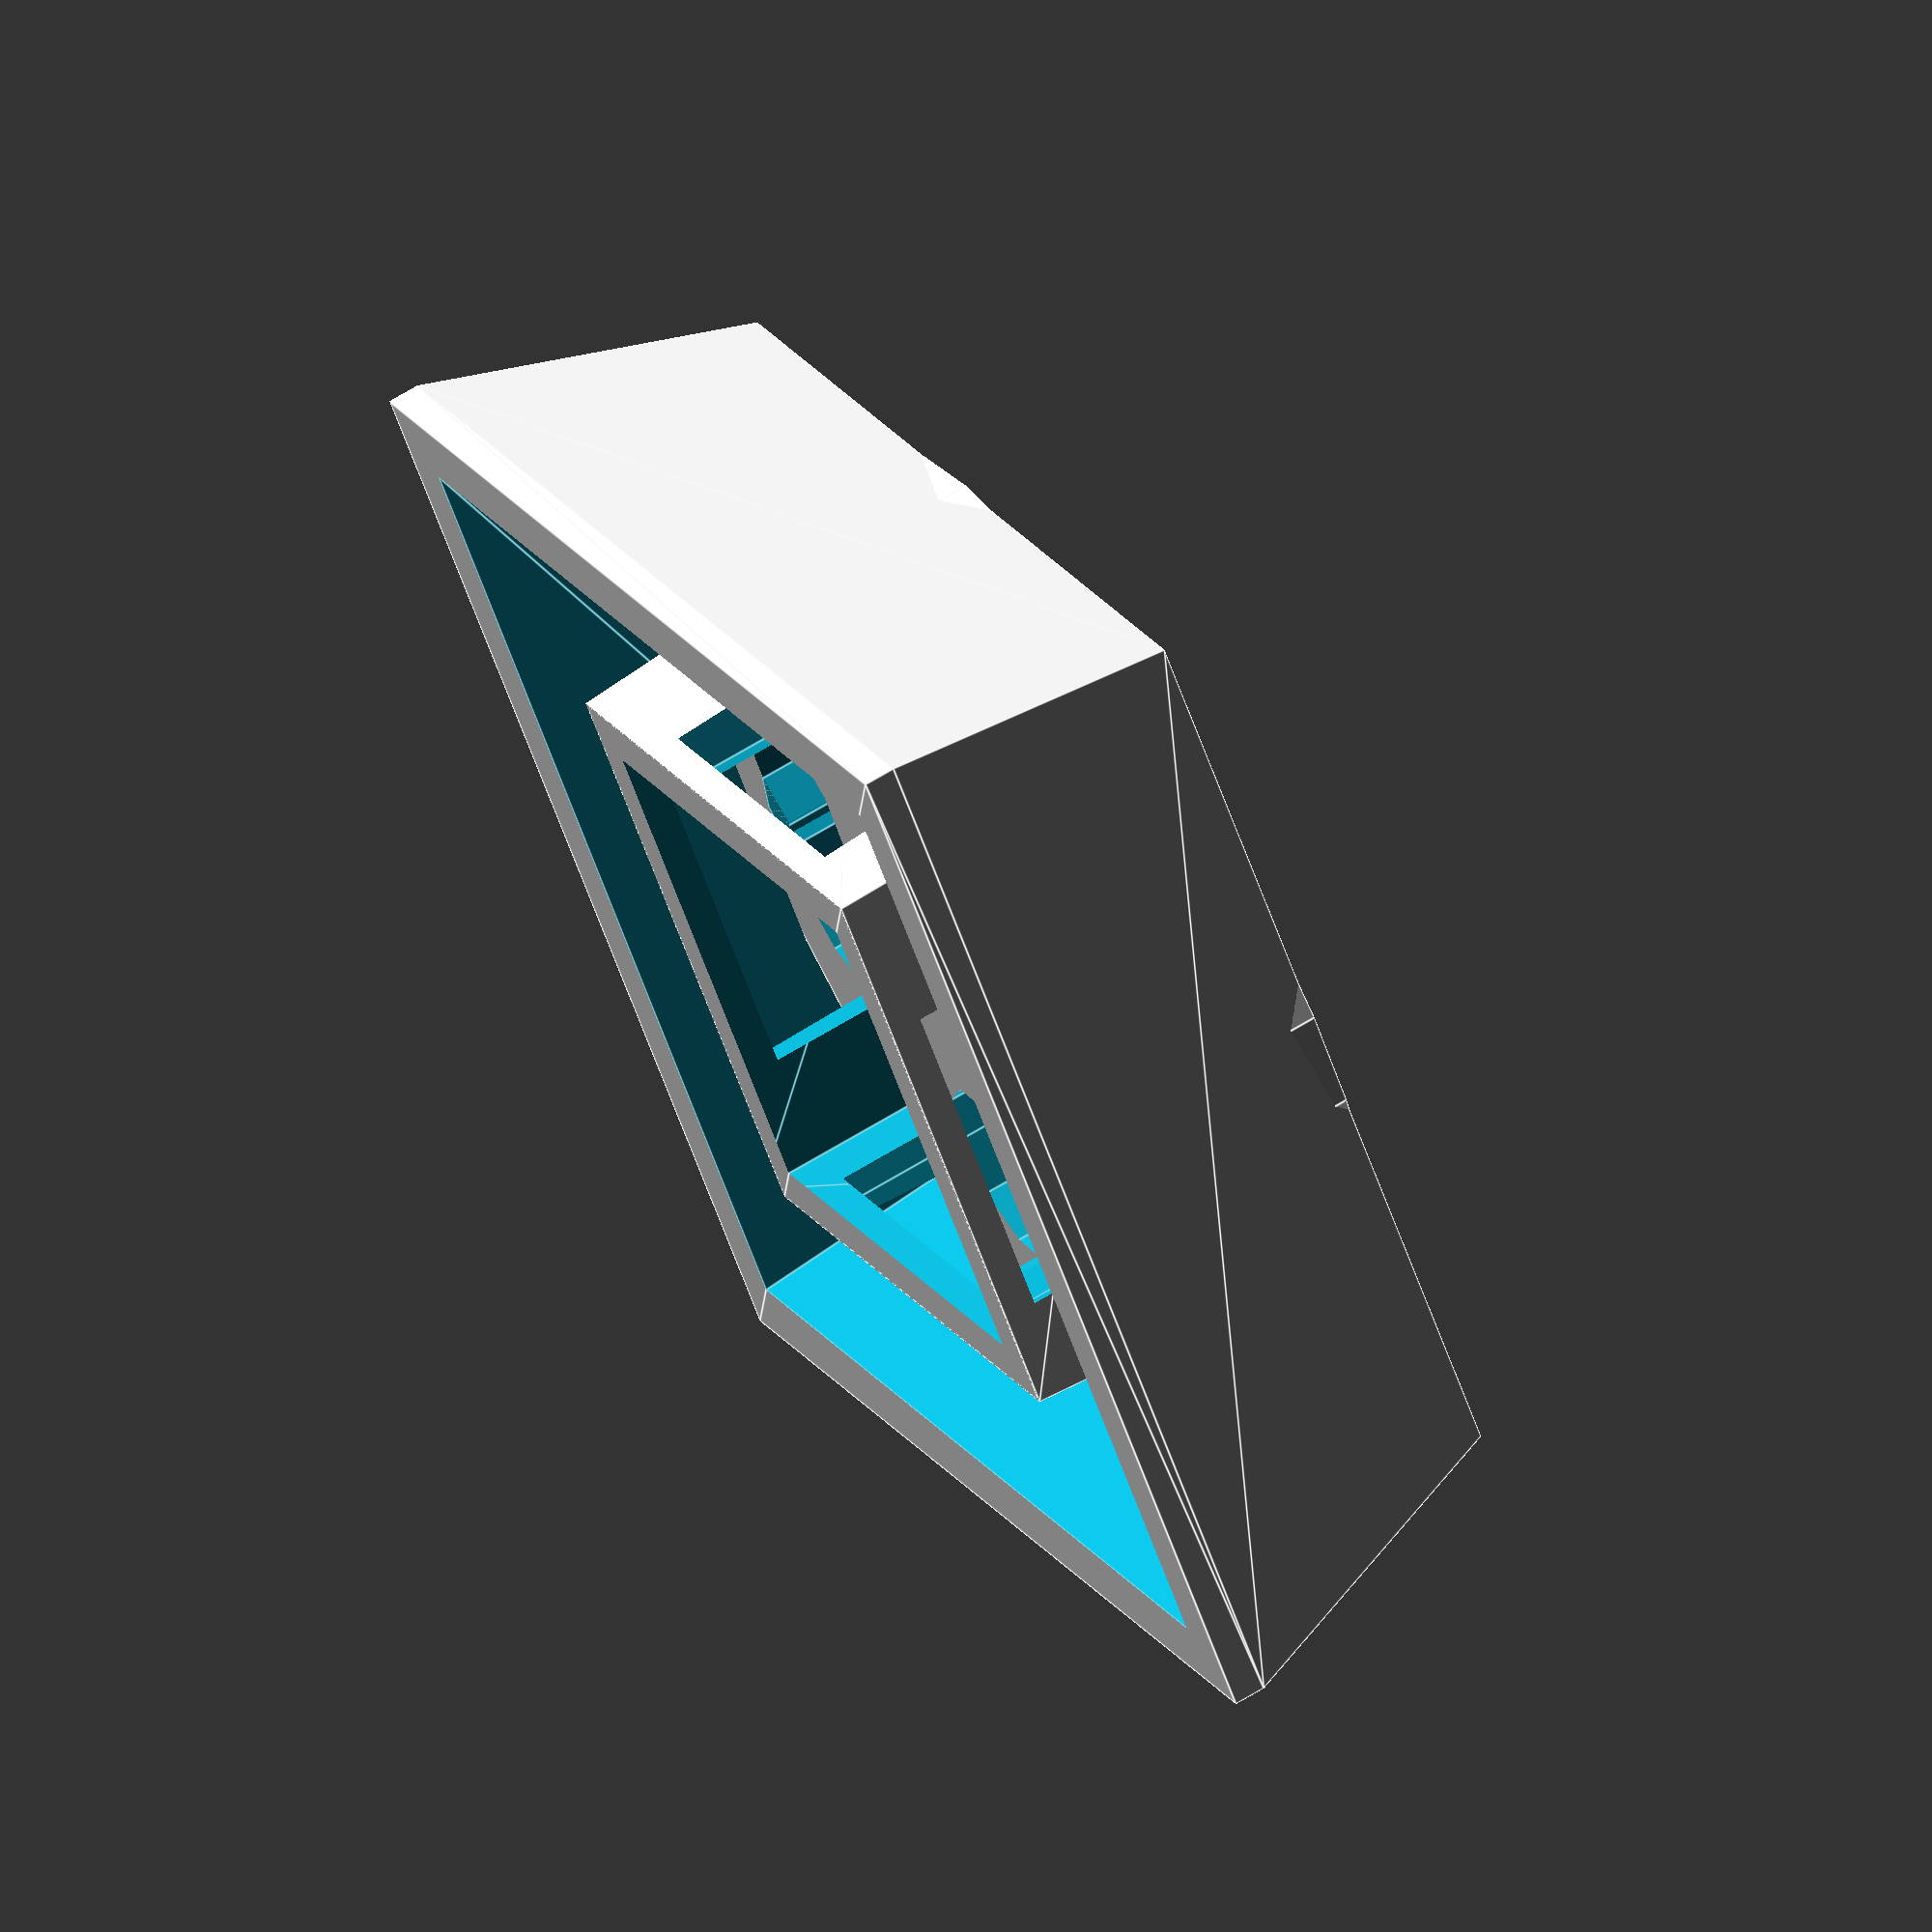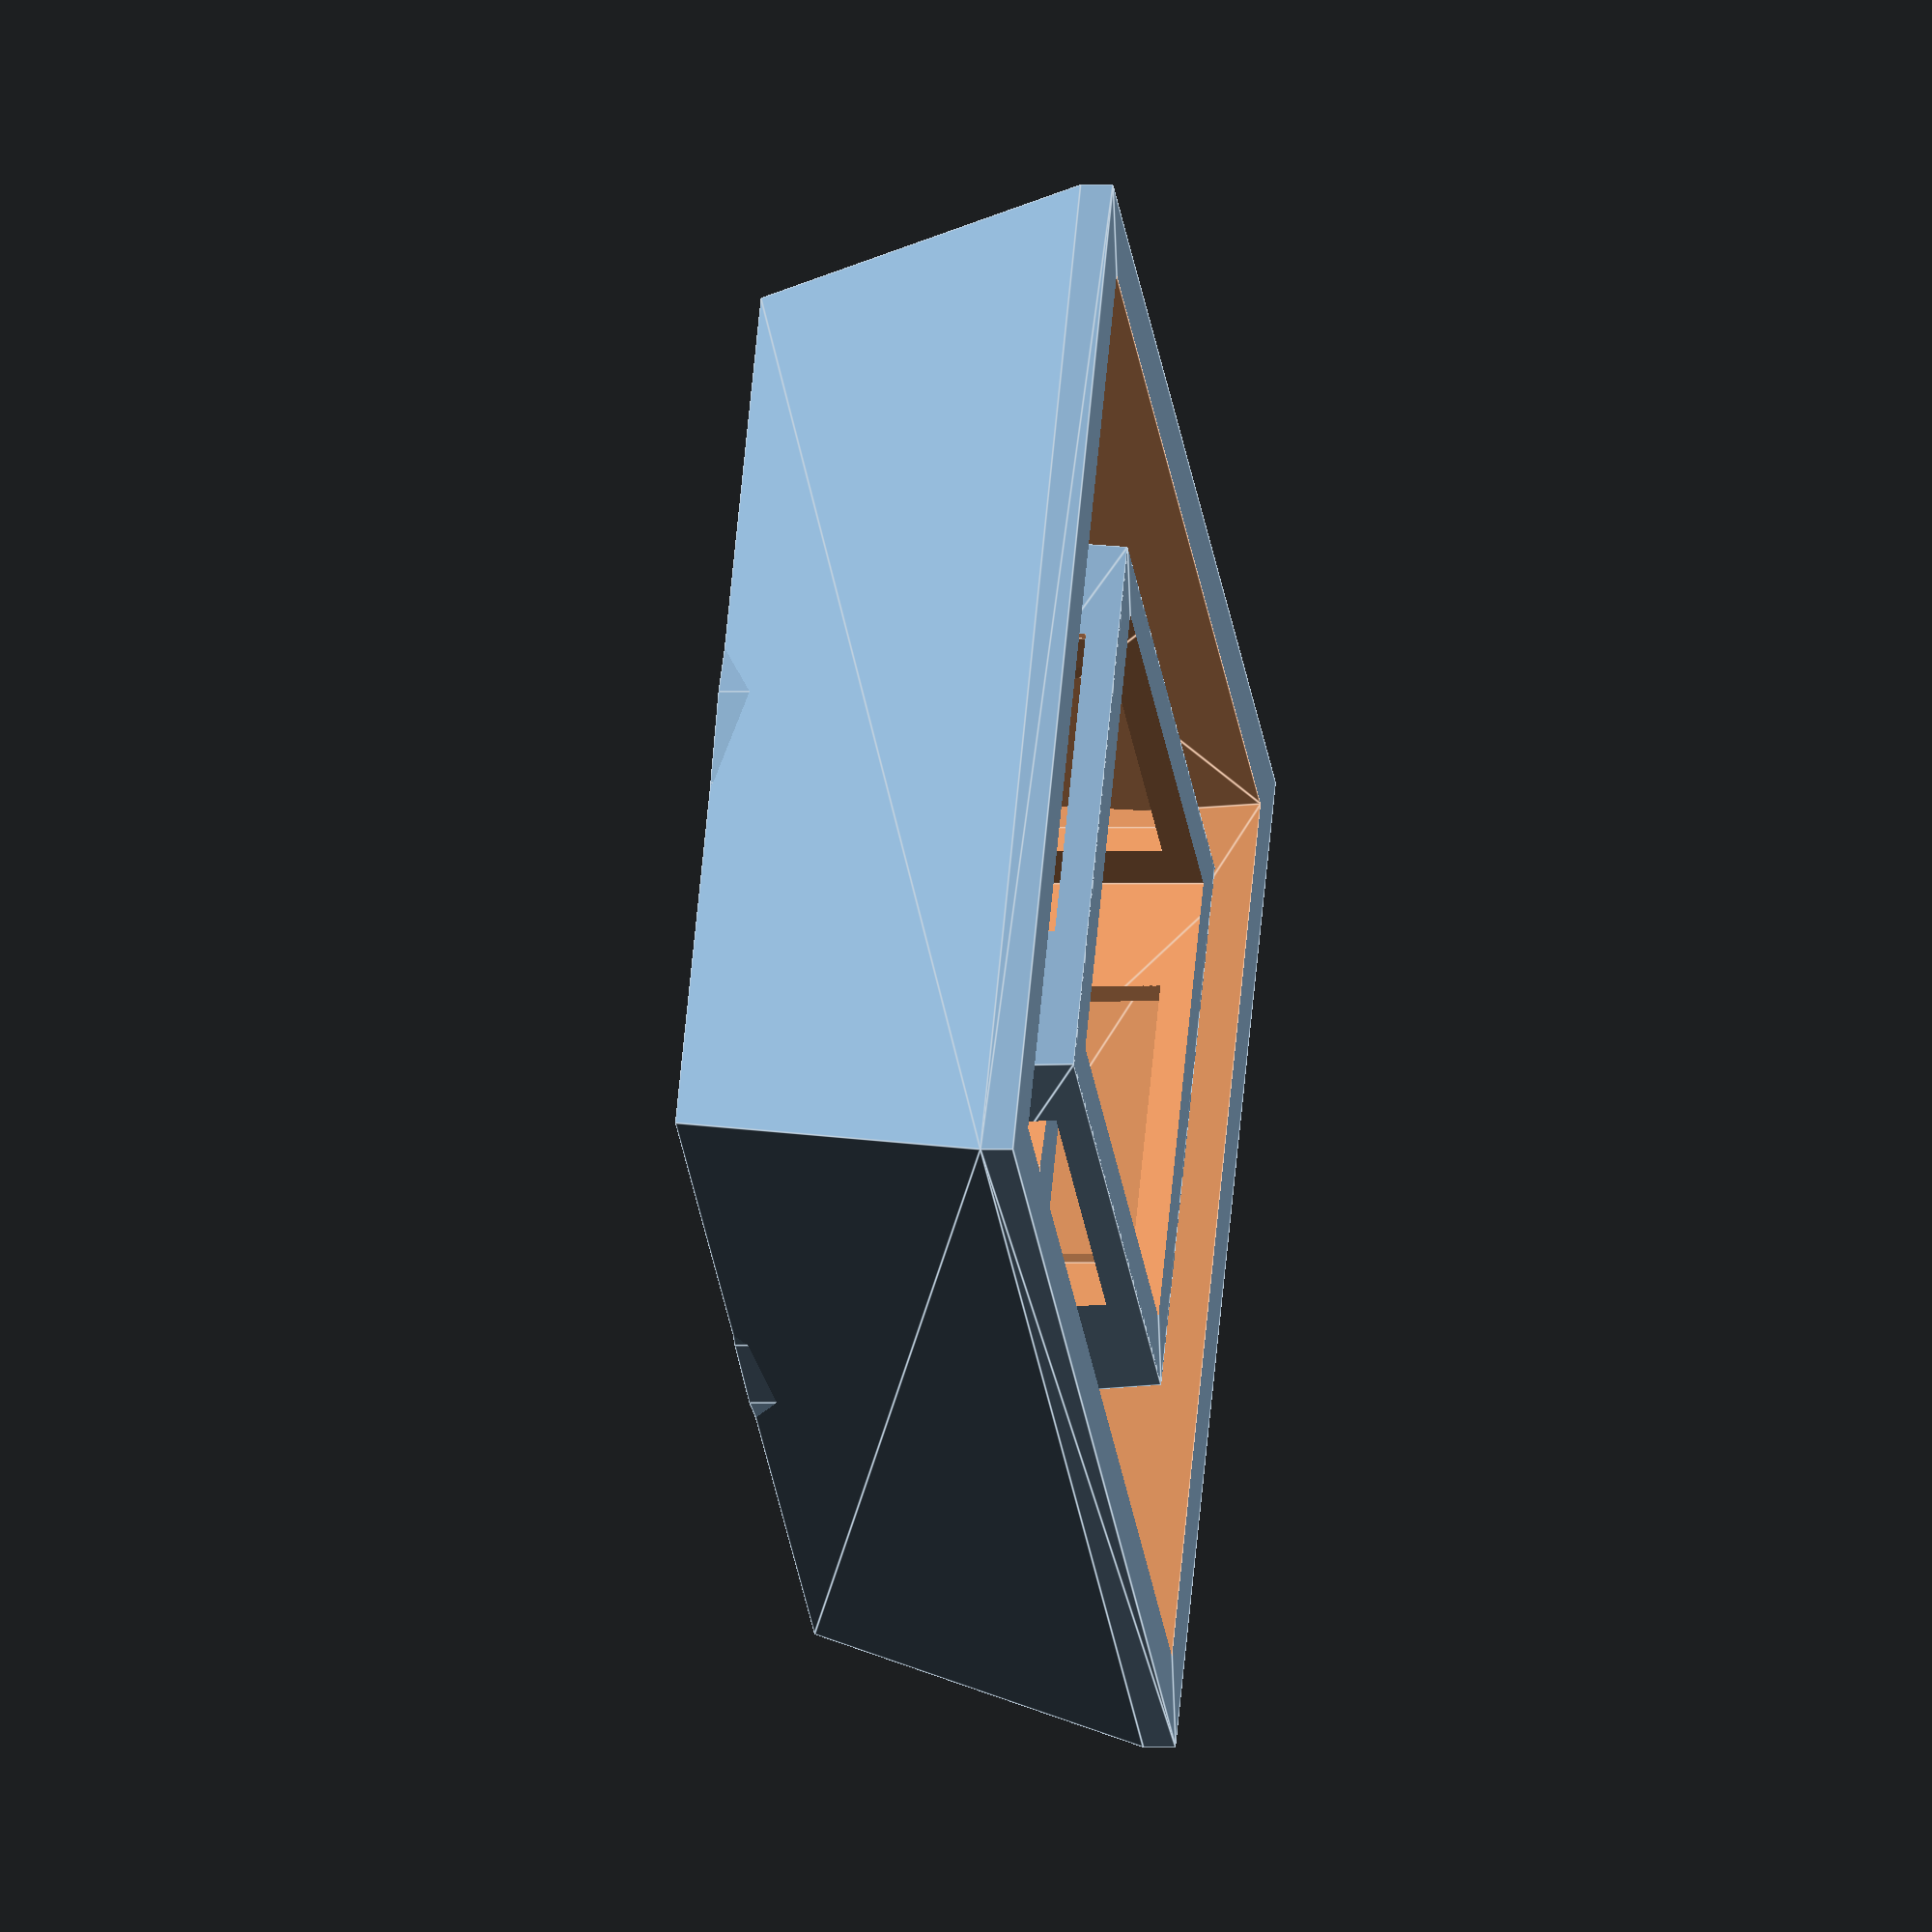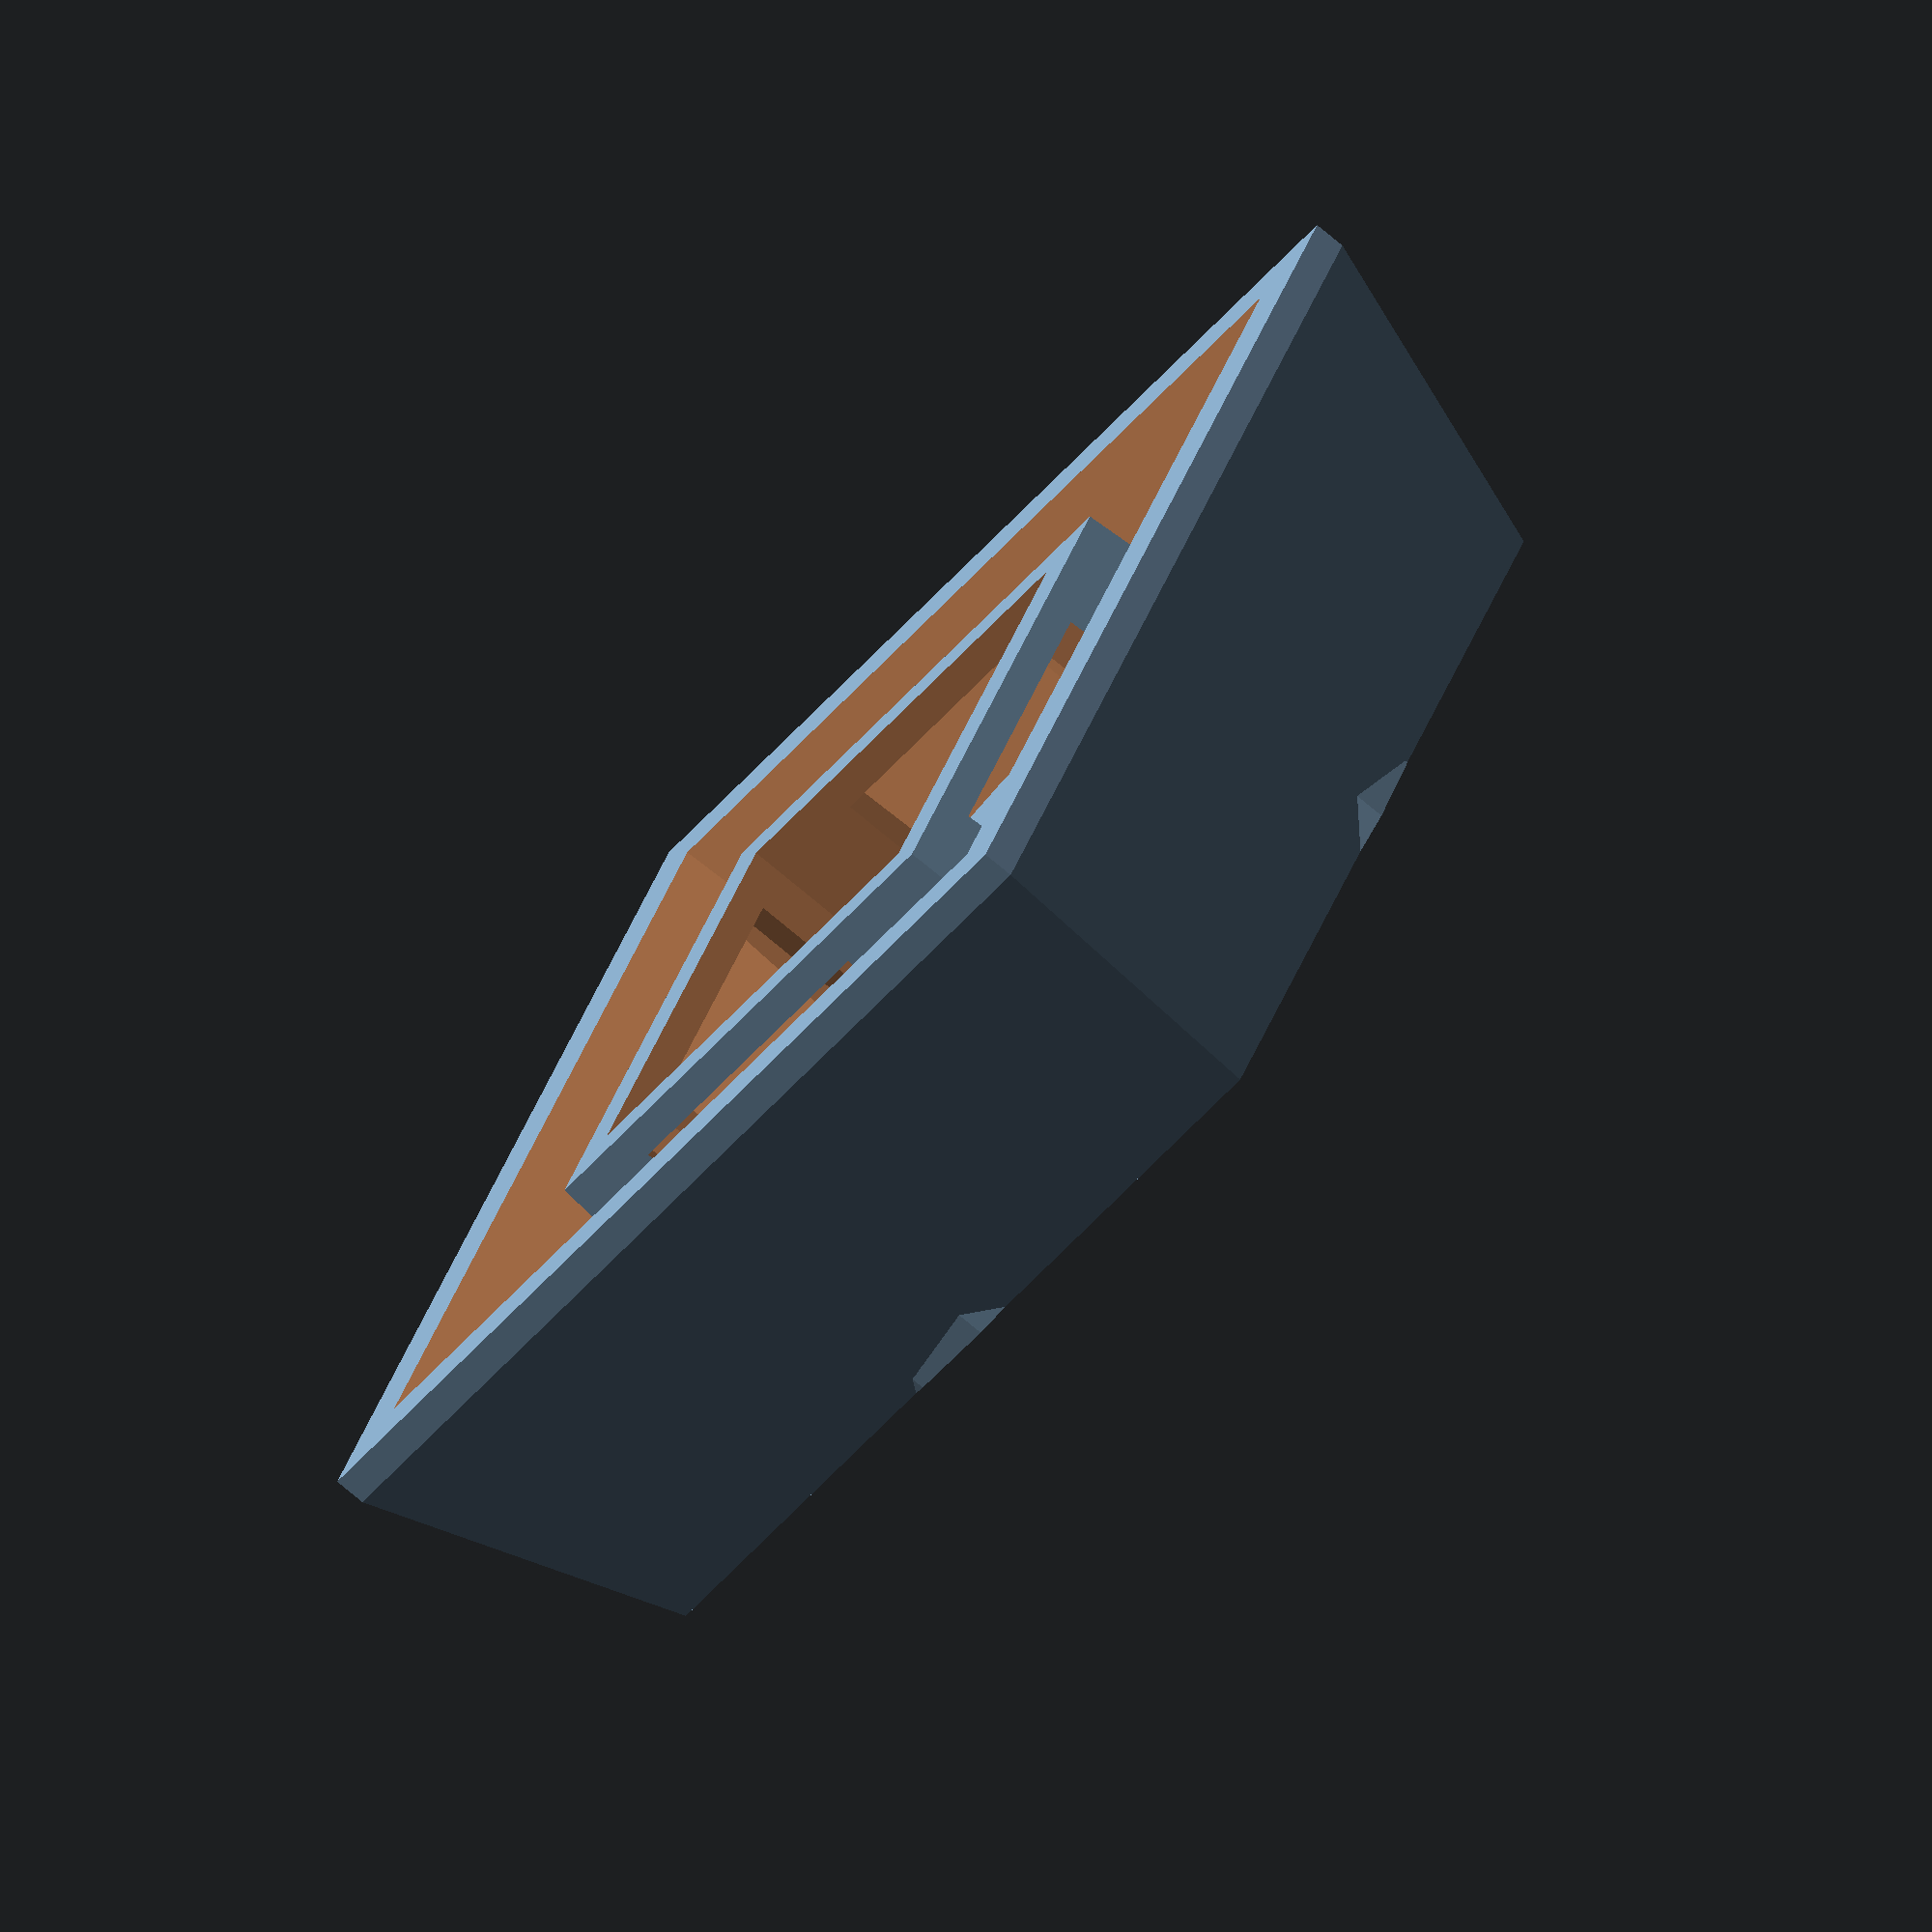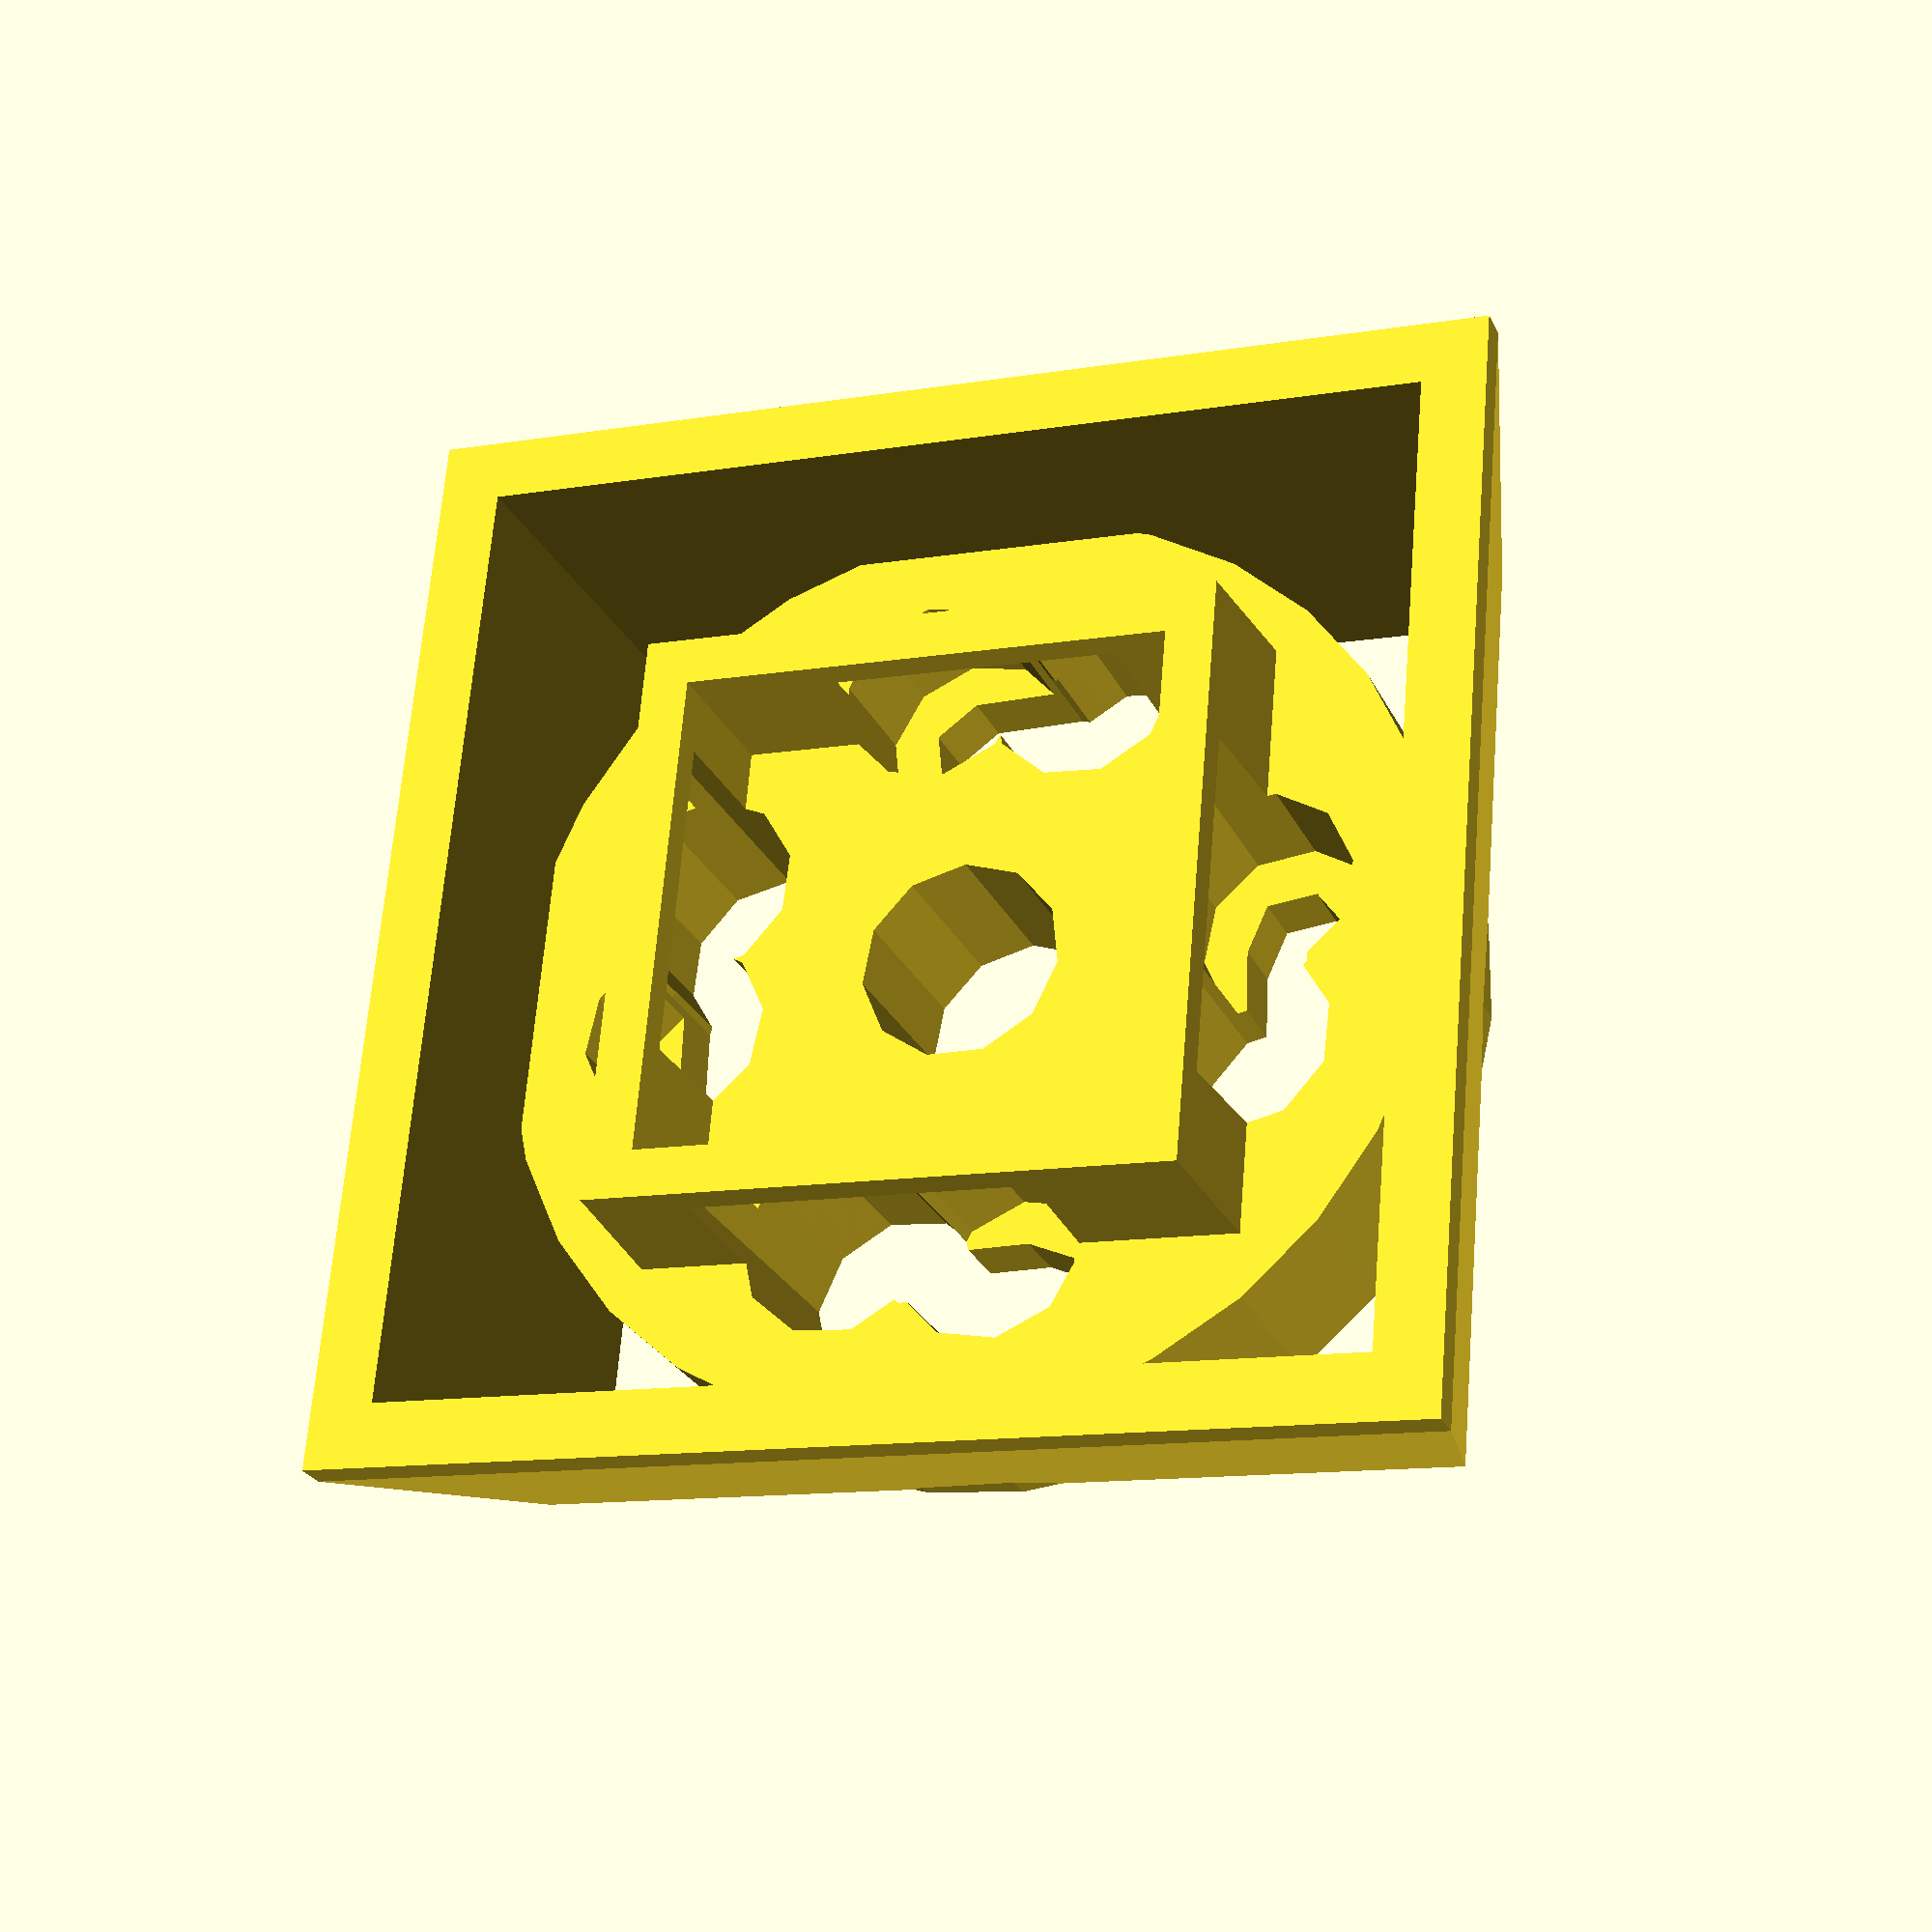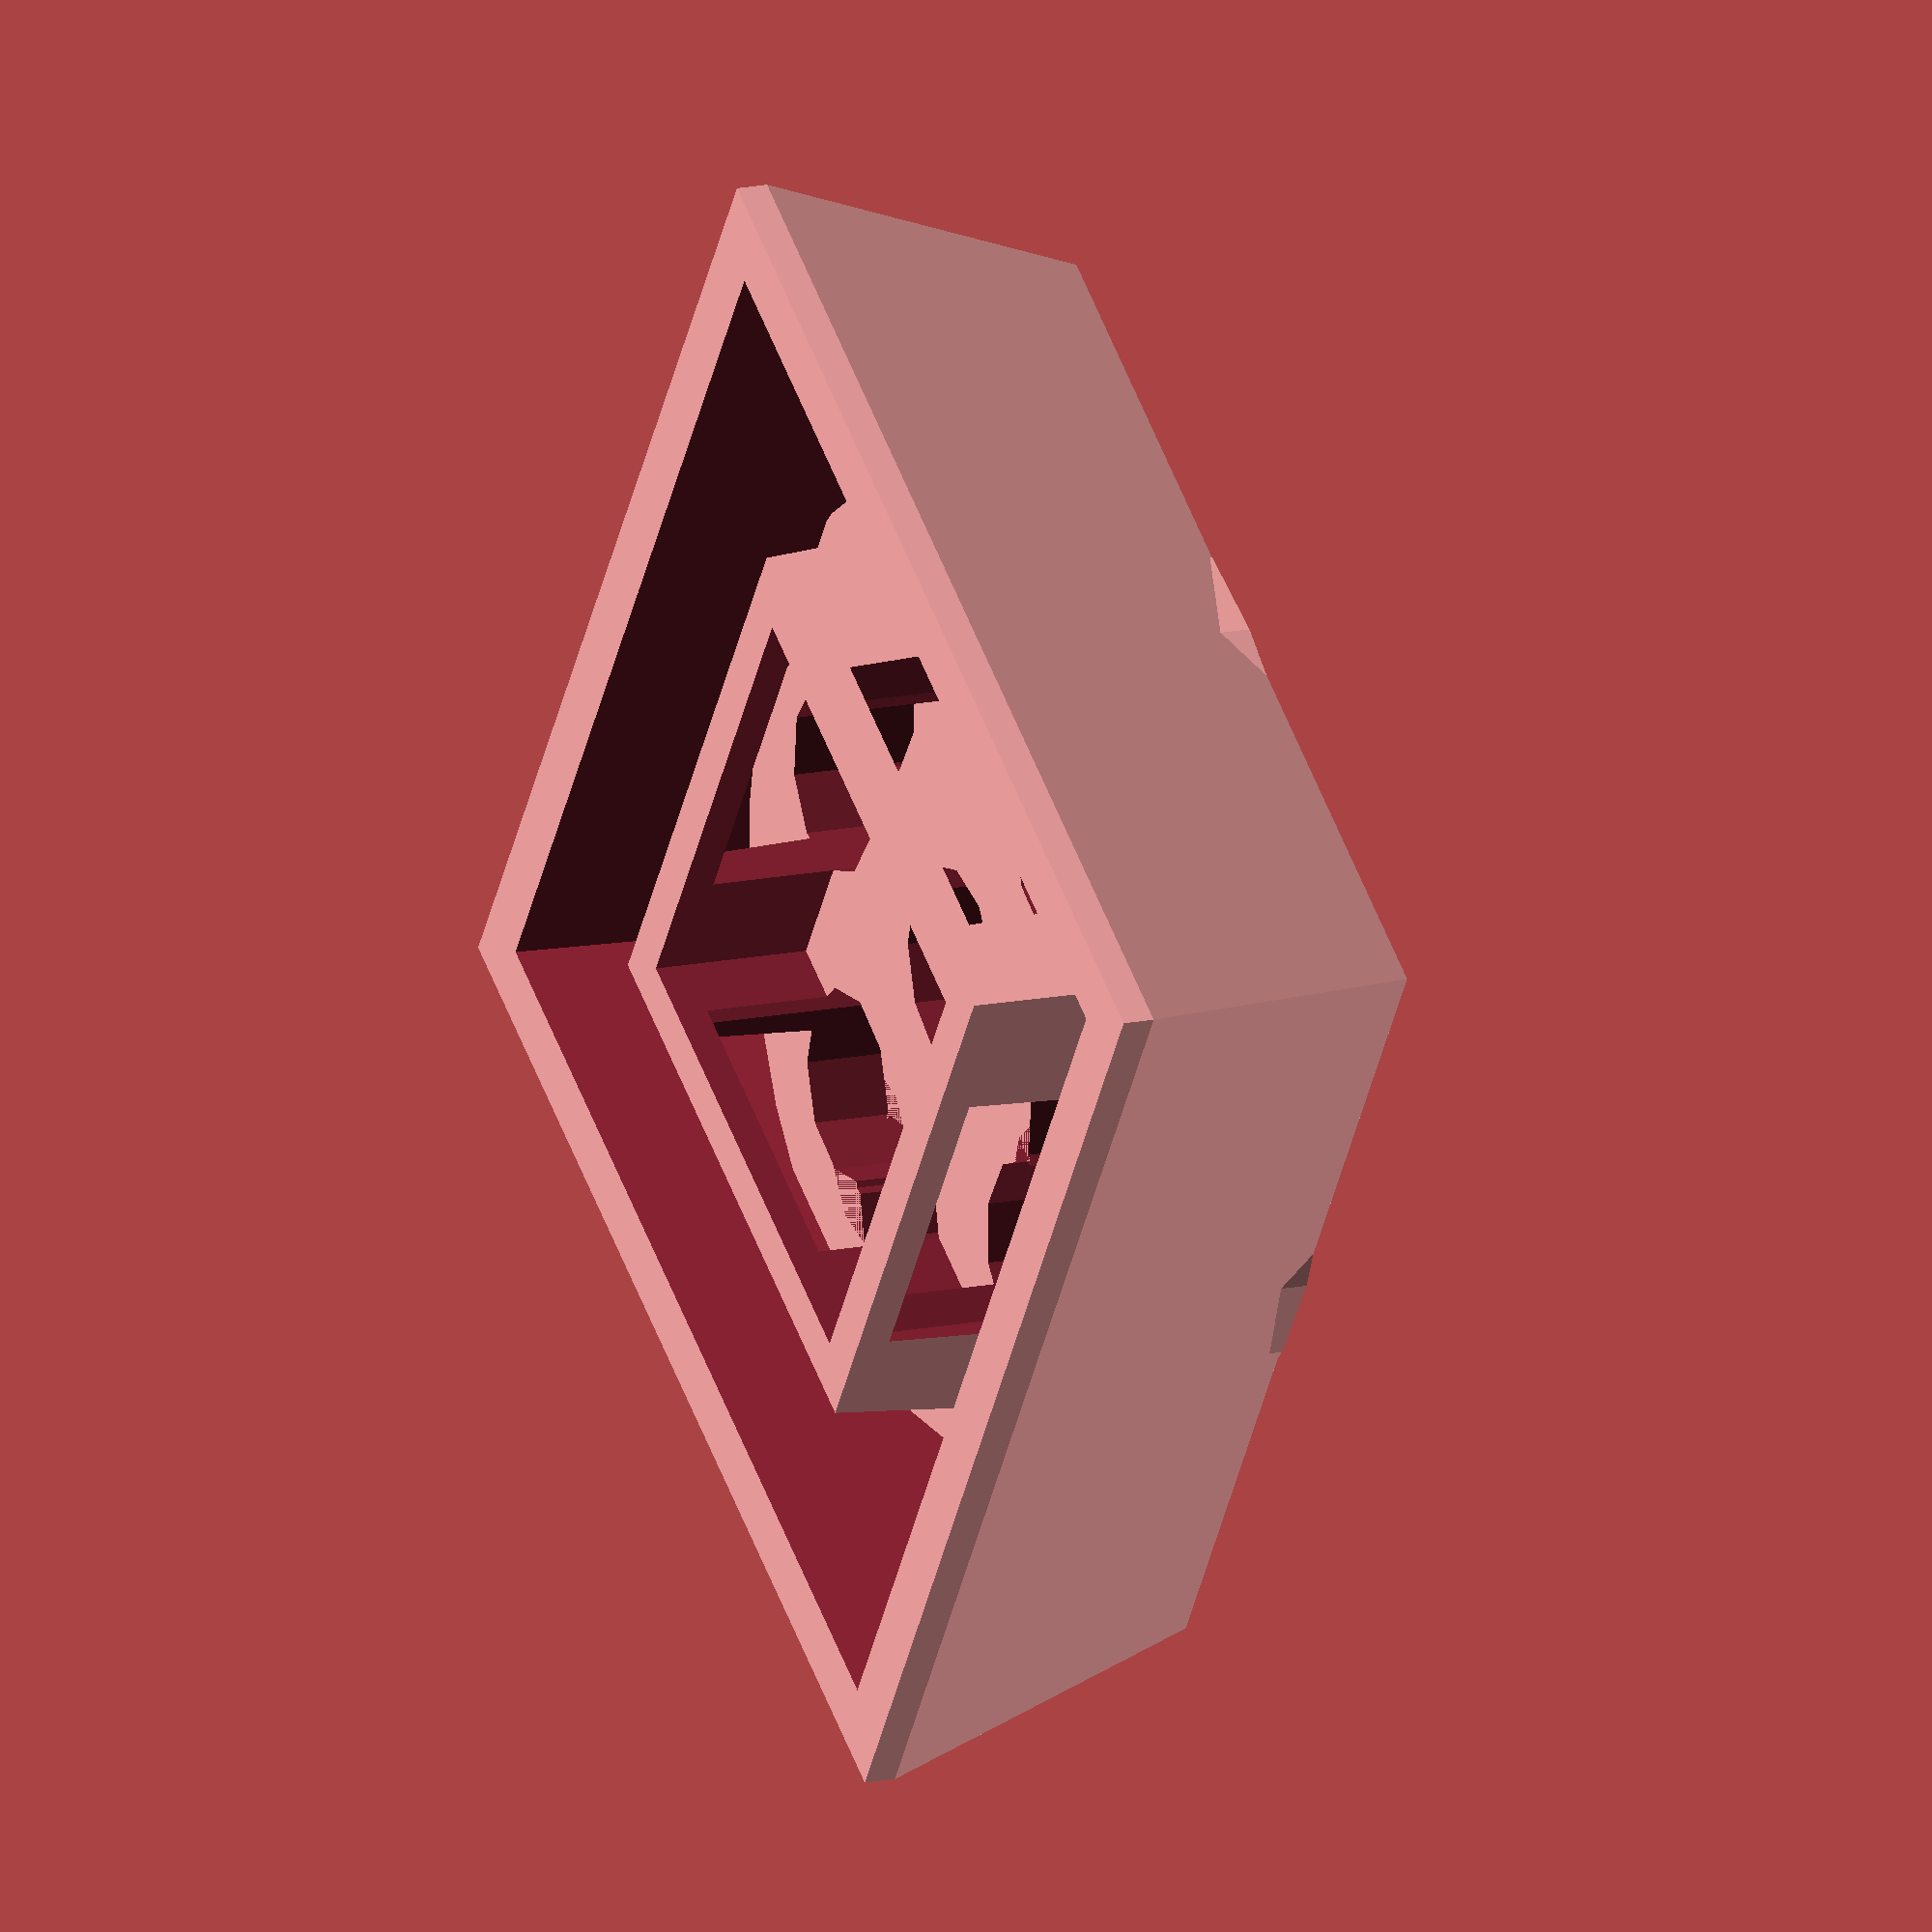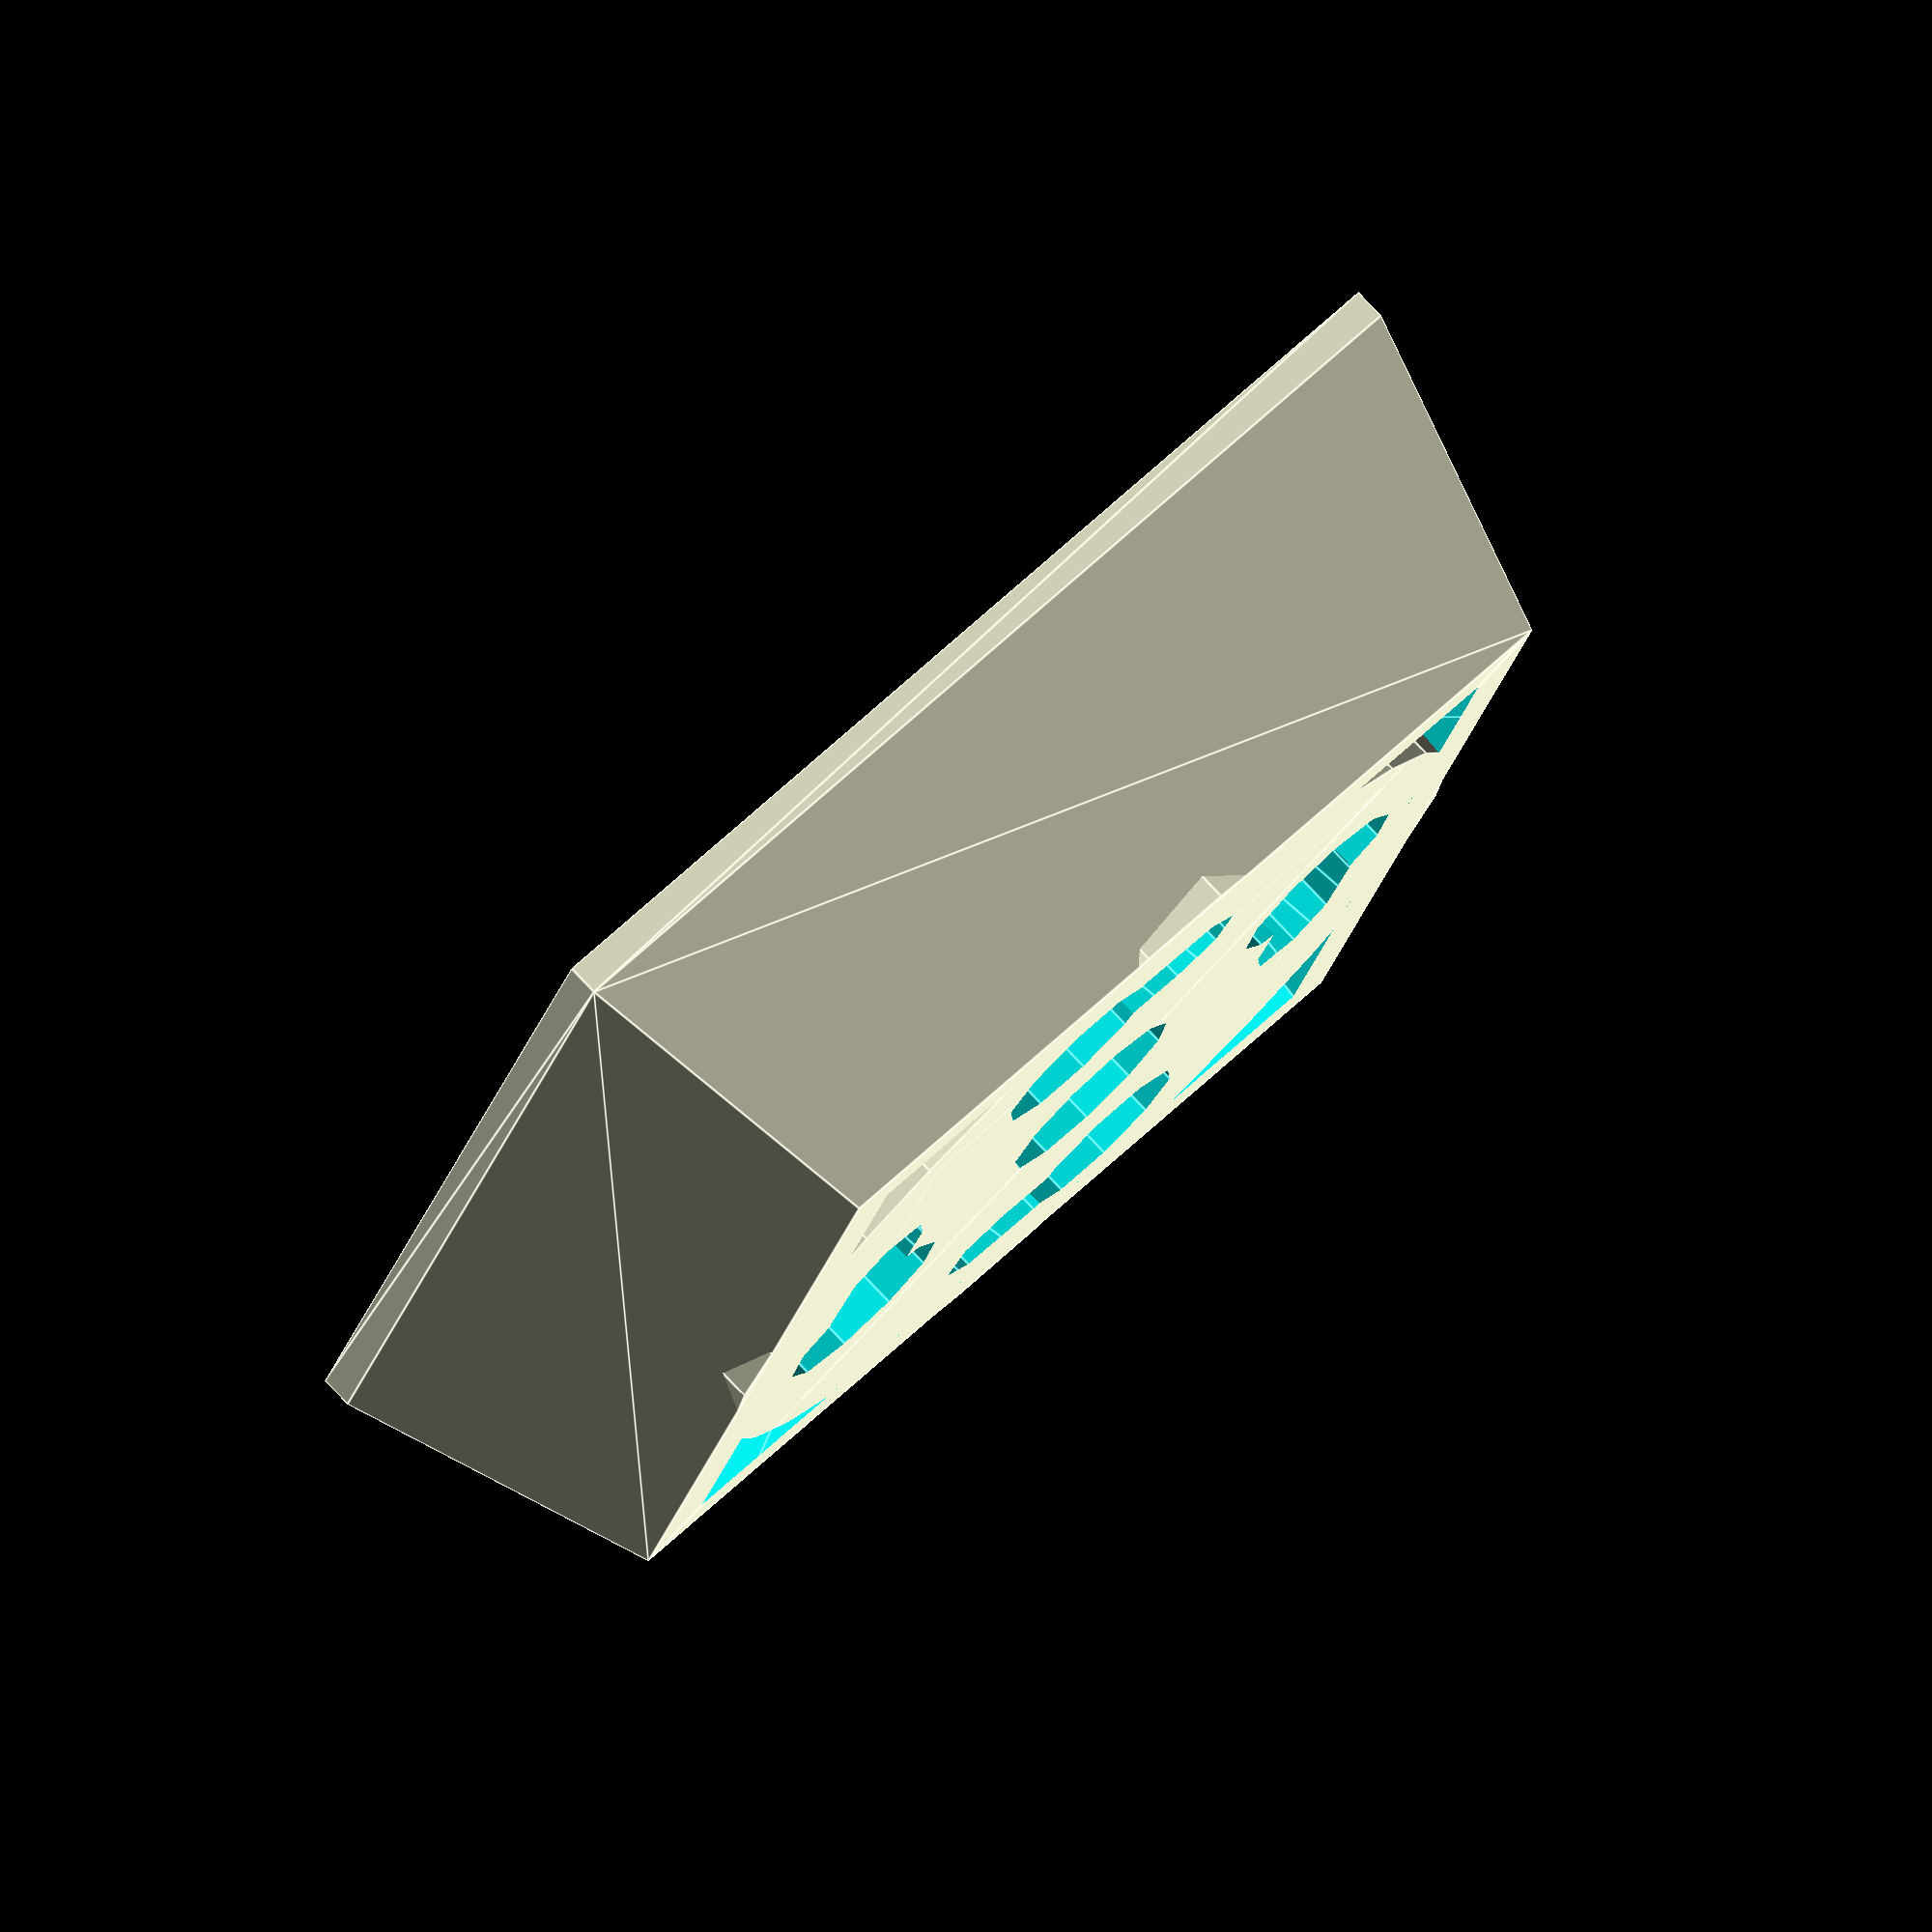
<openscad>
// Copyright 2013 Peter Withers
// Licensed as GPL 2

noseConeLength = 10;
noseConeCapHeight = 6;
motorRadius = 15;
motorShaftHoleRadius = 1.6;
motorShaftHoleDepth = noseConeLength;
boltDiameter = 1.6;
boltCapDiameter = 3;
boltCapHeight = 4;
boldHeadIndentationDepth = 4.0;
boltDistance = 9.5;
wallThickness = 2;
mountWidth = 19.5;

module taperedBox(widthA, widthB, length){
	translate([0,0,-length/2])
	//rotate([0,0,0])%linear_extrude(height = noseConeLength, center = true, convexity = 10, twist = 0)
	hull(){
		cube([widthA,widthA,1], center=true);
		translate([0,0,length])cube([widthB,widthB,1], center=true);
	}
}

module fuselageMount(motorRadius,noseConeLength, wallThickness){
//	mountWidth = motorRadius * 1.7;
	// make the inner support
	difference(){
		taperedBox(mountWidth,mountWidth-1,noseConeLength);
		translate([0,0,0])taperedBox(mountWidth-wallThickness*2,mountWidth-wallThickness*2,noseConeLength+2);
	}
	// make the outer support
	difference(){
		taperedBox(mountWidth+10,mountWidth+15,noseConeLength);
		translate([0,0,0])taperedBox(mountWidth+10-wallThickness*2,mountWidth+15-wallThickness*2,noseConeLength+2);
	}
}

module noseCone(){
    //echo(str("noseCone(", noseConeLength, ",", motorRadius, ",", boltDiameter, ",", boltDistance, ",", wallThickness, ",", skewerRadius, ");"));
    //ribRadius = motorRadius;
    difference(){
        union(){
            translate([0,0,noseConeCapHeight/2])cylinder(h=noseConeCapHeight, r=motorRadius, center=true);
            //translate([0,0,noseConeLength/2+noseConeCapHeight/2])
            translate([0,0,noseConeLength/2+0.5])
				rotate([0,0,10])fuselageMount(motorRadius,noseConeLength, wallThickness); //fuselageRib(motorRadius,noseConeLength, wallThickness, skewerRadius, false);
        }
        for (rotation = [0,90,180,270]){
            // make the bolt hole and the space for the bolt cap to be passed through
            hull(){
                rotate([0,0,rotation])translate([boltDistance,0,0]) cylinder(h=noseConeCapHeight*2+3, r=boltDiameter, center=true);
                rotate([0,0,rotation+15])translate([boltDistance,0,0]) cylinder(h=noseConeCapHeight*2+3, r=boltDiameter, center=true);
            }
            hull(){
                rotate([0,0,rotation+15])translate([boltDistance,0,0]) cylinder(h=noseConeCapHeight, r=boltDiameter, center=true);
                rotate([0,0,rotation+30])translate([boltDistance,0,0]) cylinder(h=noseConeCapHeight, r=boltDiameter, center=true);
            }
            // make a hole for the bolt head through the strut and an indentation so the bolt head keys into place				
            rotate([0,0,rotation])translate([boltDistance,0,noseConeCapHeight+(boltCapHeight/2)-boldHeadIndentationDepth/2]) cylinder(h=boltCapHeight+boldHeadIndentationDepth, r=boltCapDiameter, center=true);
				// create a gap in the struts for the bold head to be rotated through
            rotate([0,0,rotation+15])translate([boltDistance,0,noseConeCapHeight+(boltCapHeight/2)]) cylinder(h=boltCapHeight, r=boltCapDiameter, center=true);
				// create a hole for the bolt head to pass through the platess
            rotate([0,0,rotation+30])translate([boltDistance,0,0]) cylinder(h=boltCapHeight*2+noseConeCapHeight*2, r=boltCapDiameter, center=true);
        }
		// make a hole for the motor shaft
		cylinder(h=motorShaftHoleDepth*2, r=motorShaftHoleRadius*2, center=true);
    }
}
scale([-1,1,1])
noseCone();
</openscad>
<views>
elev=115.6 azim=42.1 roll=122.1 proj=o view=edges
elev=0.2 azim=21.6 roll=279.7 proj=o view=edges
elev=76.0 azim=17.1 roll=50.1 proj=o view=solid
elev=26.0 azim=355.0 roll=20.9 proj=p view=solid
elev=344.8 azim=293.8 roll=65.8 proj=o view=wireframe
elev=279.7 azim=332.6 roll=136.6 proj=o view=edges
</views>
